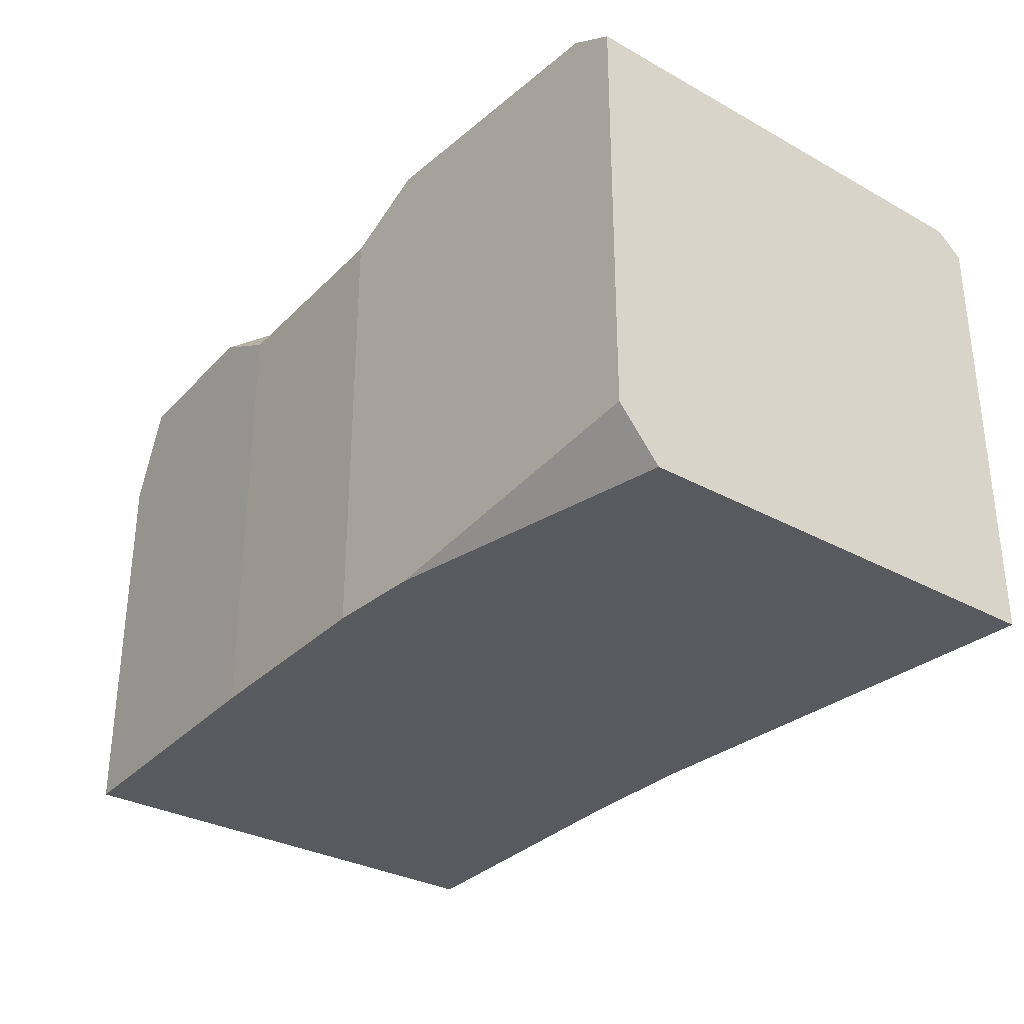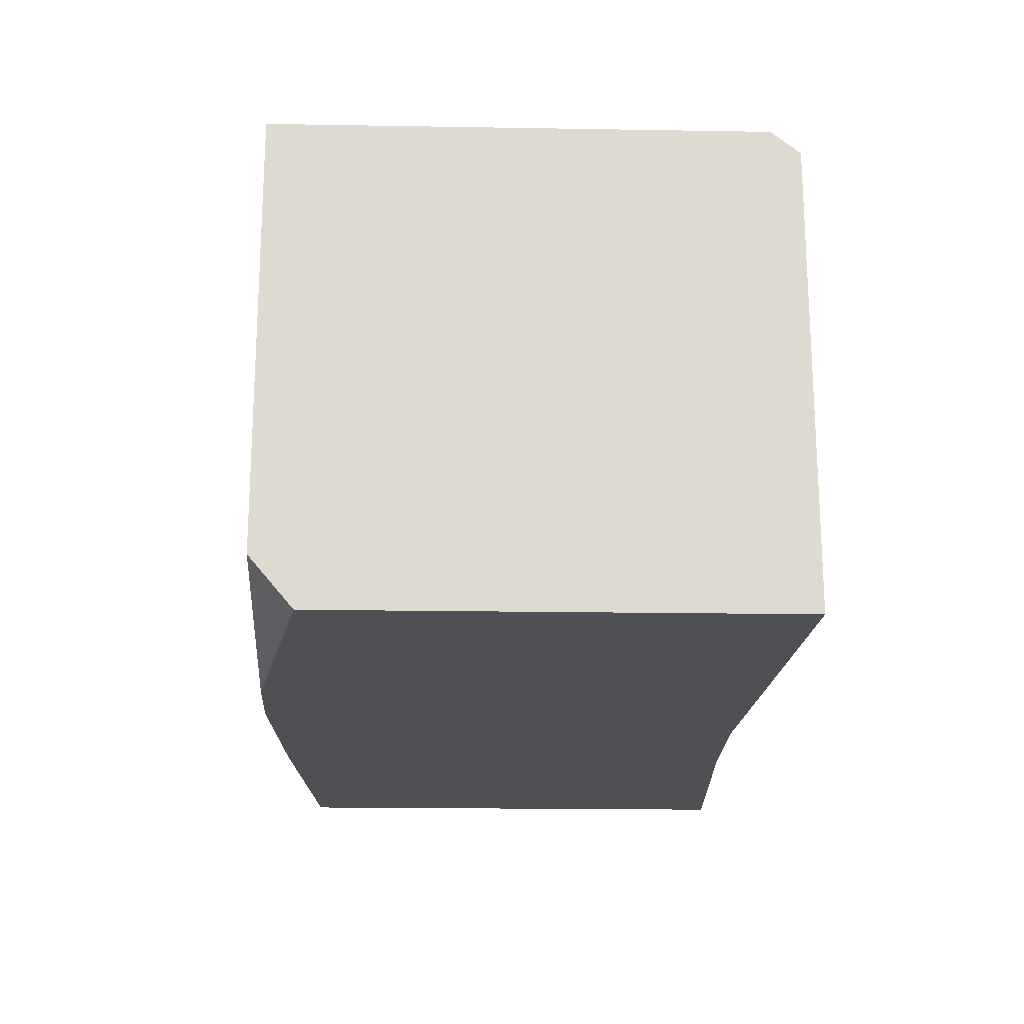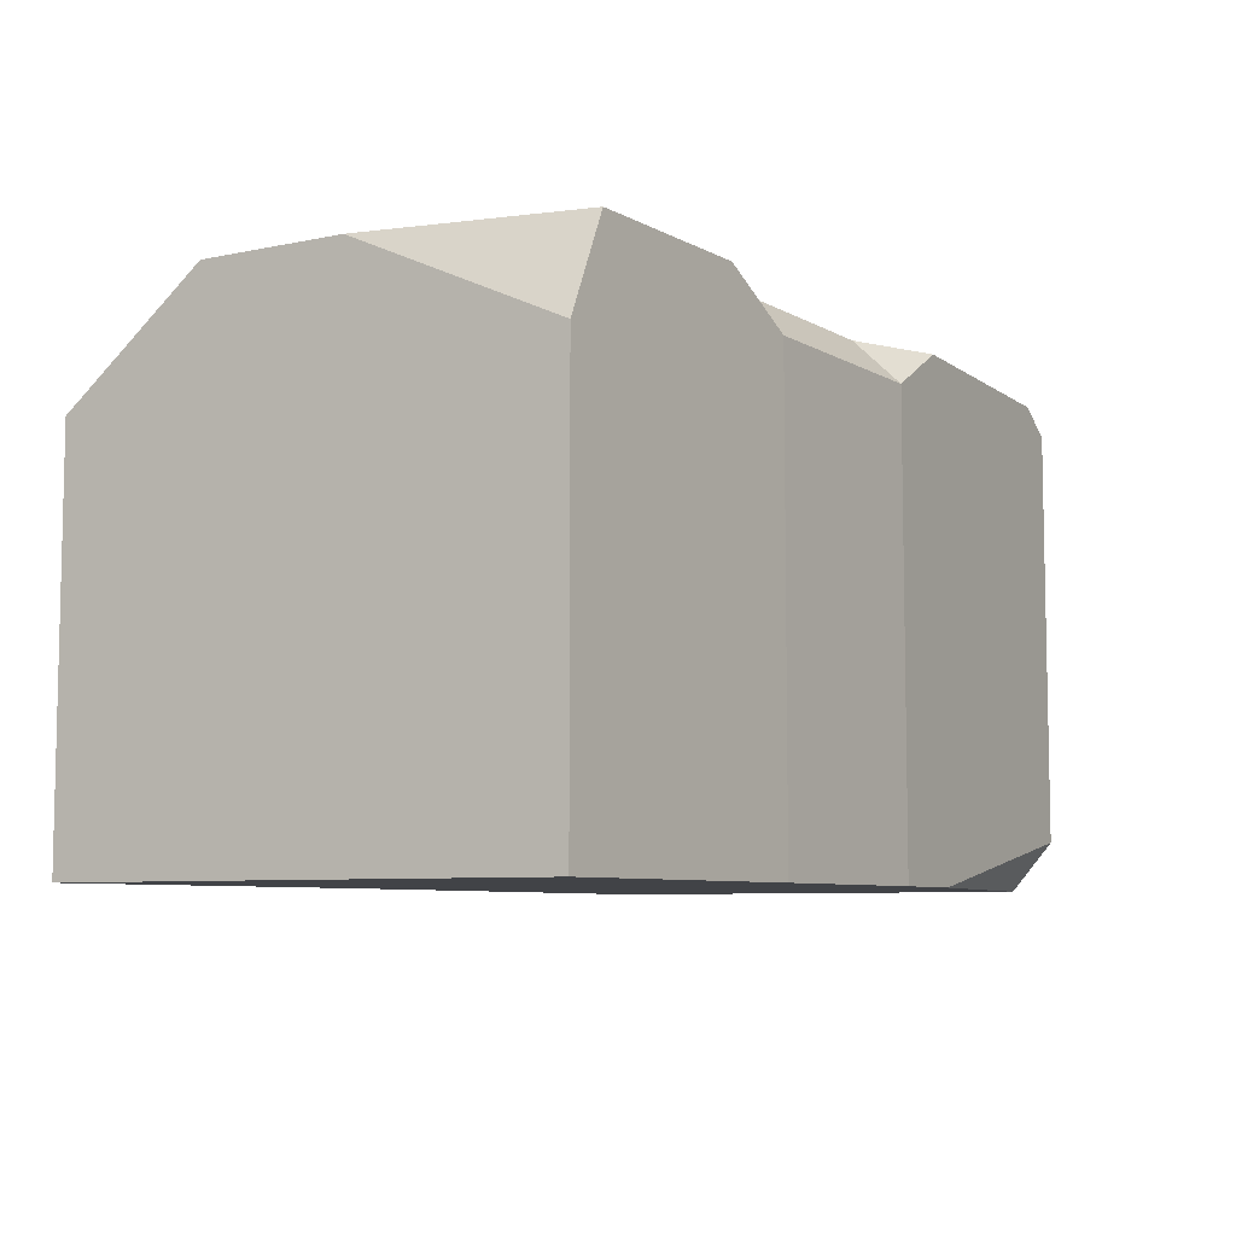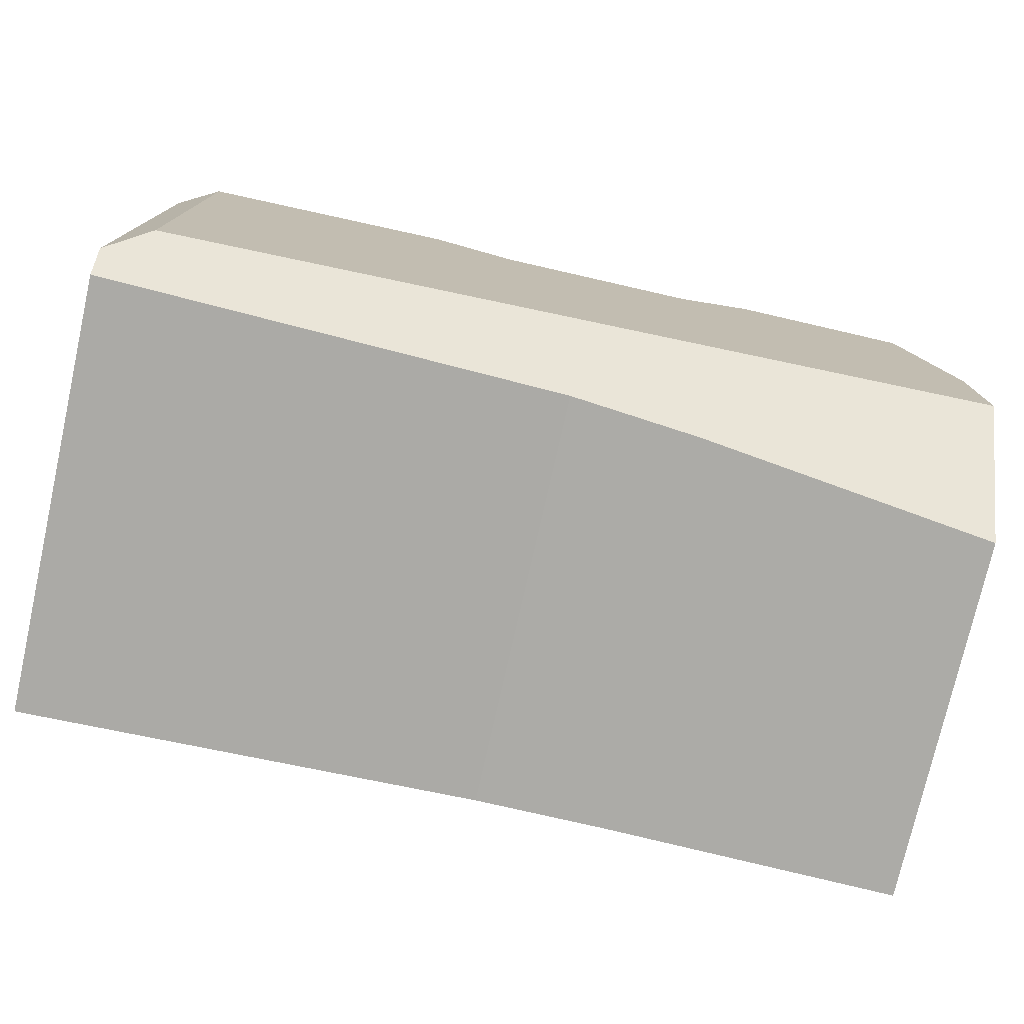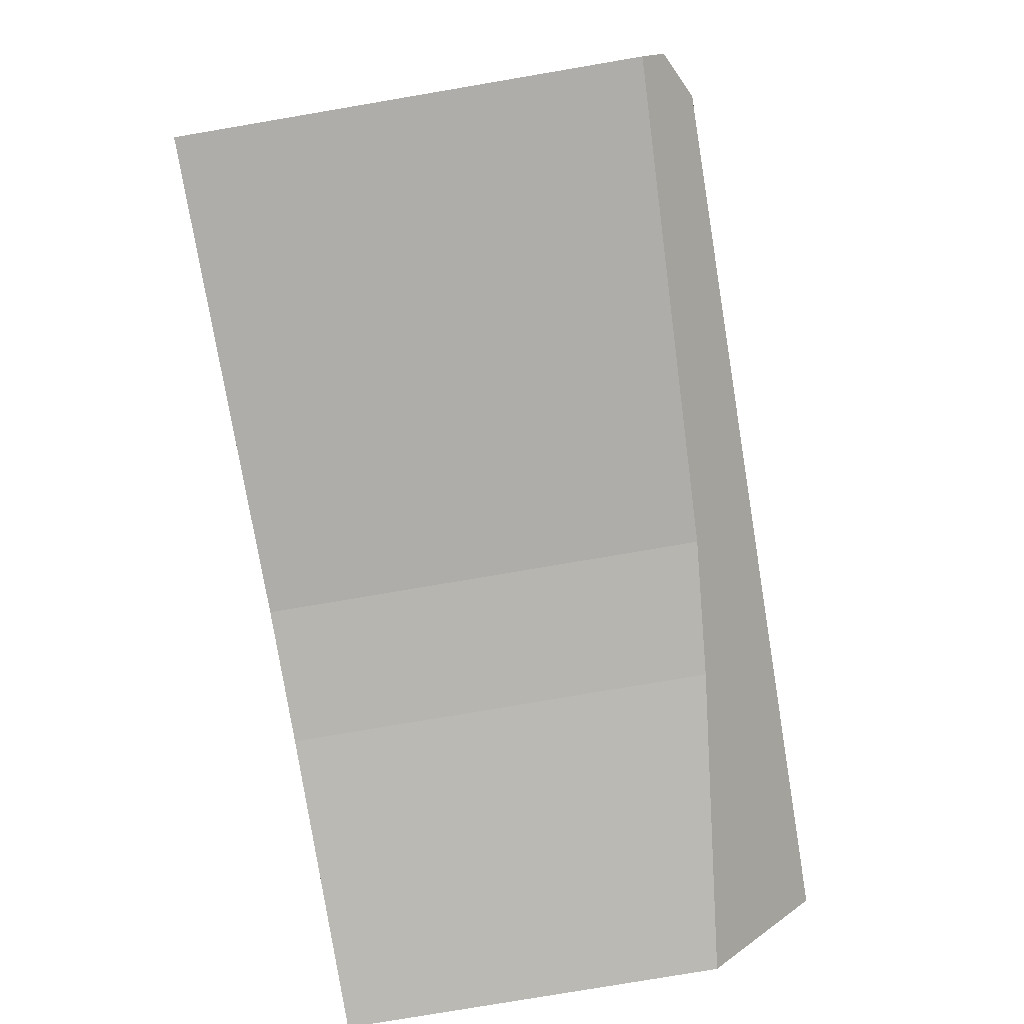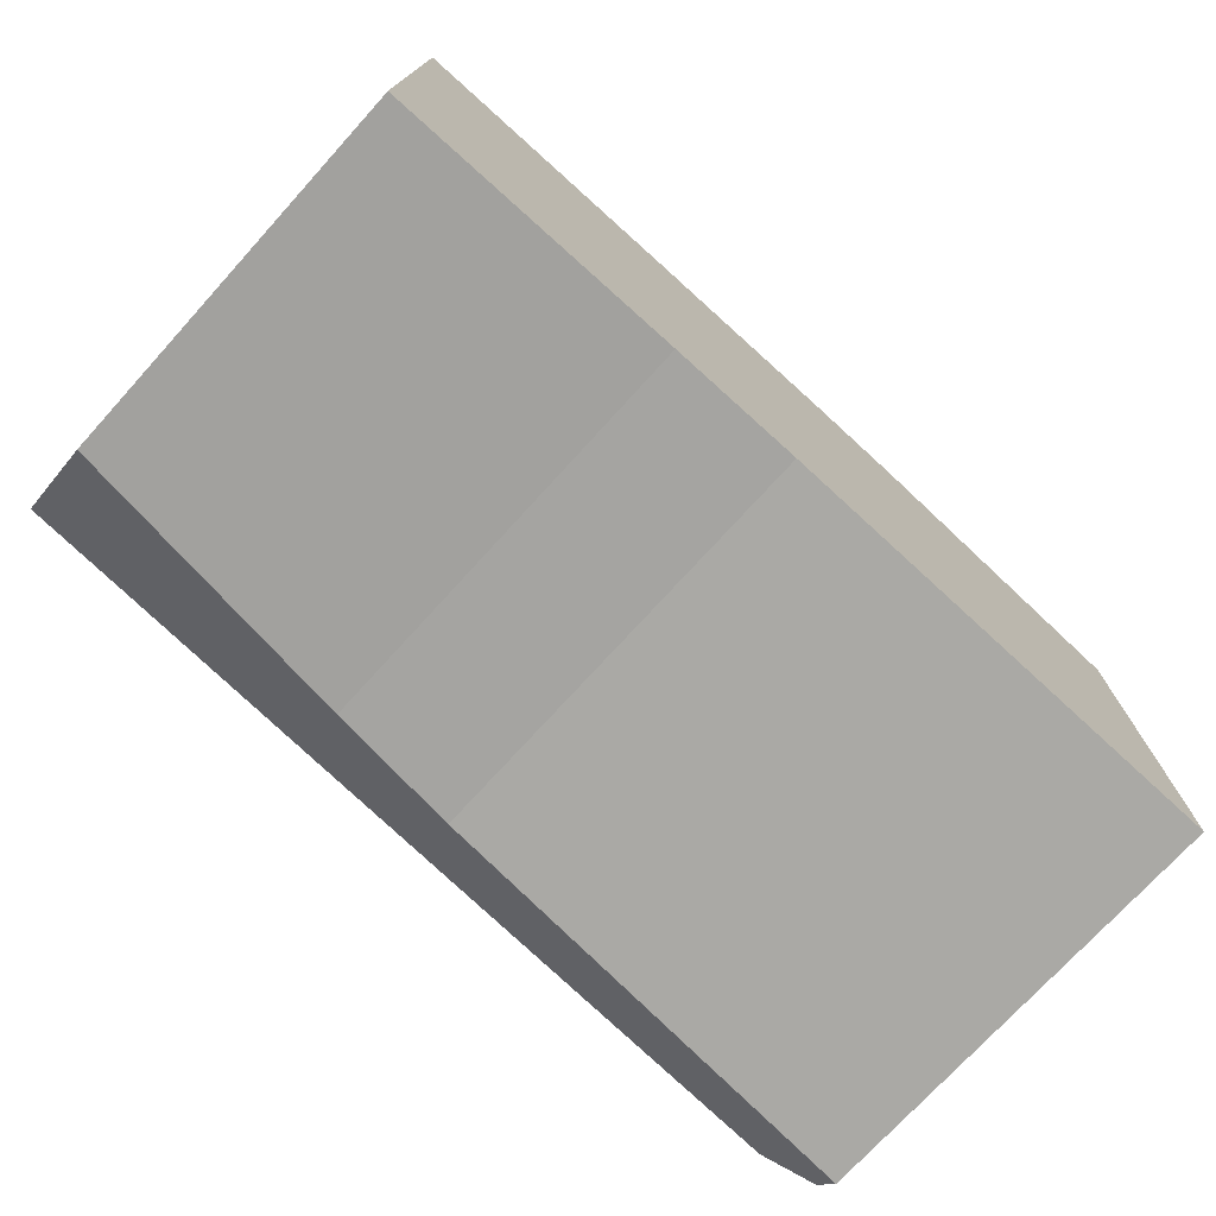
<metadata>
{"format":"obj","ext":"obj","renderer":"f3d","projection":"perspective","resolution":1024,"background":"white","views":[{"elev":-31.2,"azim":51.7,"up":"+Y"},{"elev":-19.0,"azim":88.2,"up":"+Y"},{"elev":-7.2,"azim":-59.2,"up":"+Y"},{"elev":-76.1,"azim":167.4,"up":"+Z"},{"elev":-79.6,"azim":99.6,"up":"+Z"},{"elev":-74.1,"azim":-42.3,"up":"+Z"}]}
</metadata>
<code>
g Rock_Block_m_15
v -0.5359 0 0.2491
v -0.5359 0 -0.3277
v 0.5359 0 -0.3251
v -0.02021 0 -0.3025
v -0.1786 0 -0.3064
v -0.1786 0 0.2712
v 0.07652 0 0.2812
v -0.5359 0.5825 -0.1622
v -0.5359 0.4504 -0.3277
v 0.5359 0.5283 -0.3251
v -0.004753 0.5825 -0.2093
v -0.1786 0.5825 -0.1938
v -0.1786 0.4926 -0.3064
v -0.02021 0.507 -0.3025
v -0.5359 0.4719 0.2491
v -0.4872 0.5825 0.2521
v -0.5359 0.5825 0.006372
v 0.5359 0.05838 0.2636
v 0.5359 0 0.2139
v 0.1892 0 0.2769
v 0.06784 0.5825 0.2288
v 0.07652 0.5306 0.2812
v 0.1718 0.5825 0.2775
v -0.1786 0.5306 0.2712
v -0.1786 0.5825 0.2191
v -0.2736 0.5825 0.2653
v 0.5359 0.5544 0.2636
v 0.4843 0.5825 0.2656
v 0.4843 0.5825 -0.2526
v 0.5359 0.5544 -0.2923
f 18 20 19
f 17 15 16
f 26 15 24
f 23 22 27
f 25 17 16
f 21 22 23
f 24 25 26
f 18 19 30
f 29 27 30
f 4 13 14
f 25 11 12
f 5 9 13
f 14 12 11
f 5 1 2
f 24 21 25
f 30 10 29
f 2 17 9
f 15 6 24
f 3 14 10
f 15 17 1
f 8 9 17
f 29 14 11
f 18 22 20
f 26 16 15
f 20 7 4
f 21 29 11
f 20 3 19
f 28 23 27
f 22 7 20
f 16 26 25
f 25 12 17
f 8 17 12
f 4 6 5
f 10 30 3
f 27 18 30
f 19 3 30
f 29 28 27
f 23 28 21
f 8 13 9
f 22 6 7
f 4 5 13
f 25 21 11
f 5 2 9
f 14 13 12
f 5 6 1
f 24 22 21
f 2 1 17
f 15 1 6
f 3 4 14
f 29 10 14
f 18 27 22
f 21 28 29
f 20 4 3
f 4 7 6
f 8 12 13
f 22 24 6

</code>
